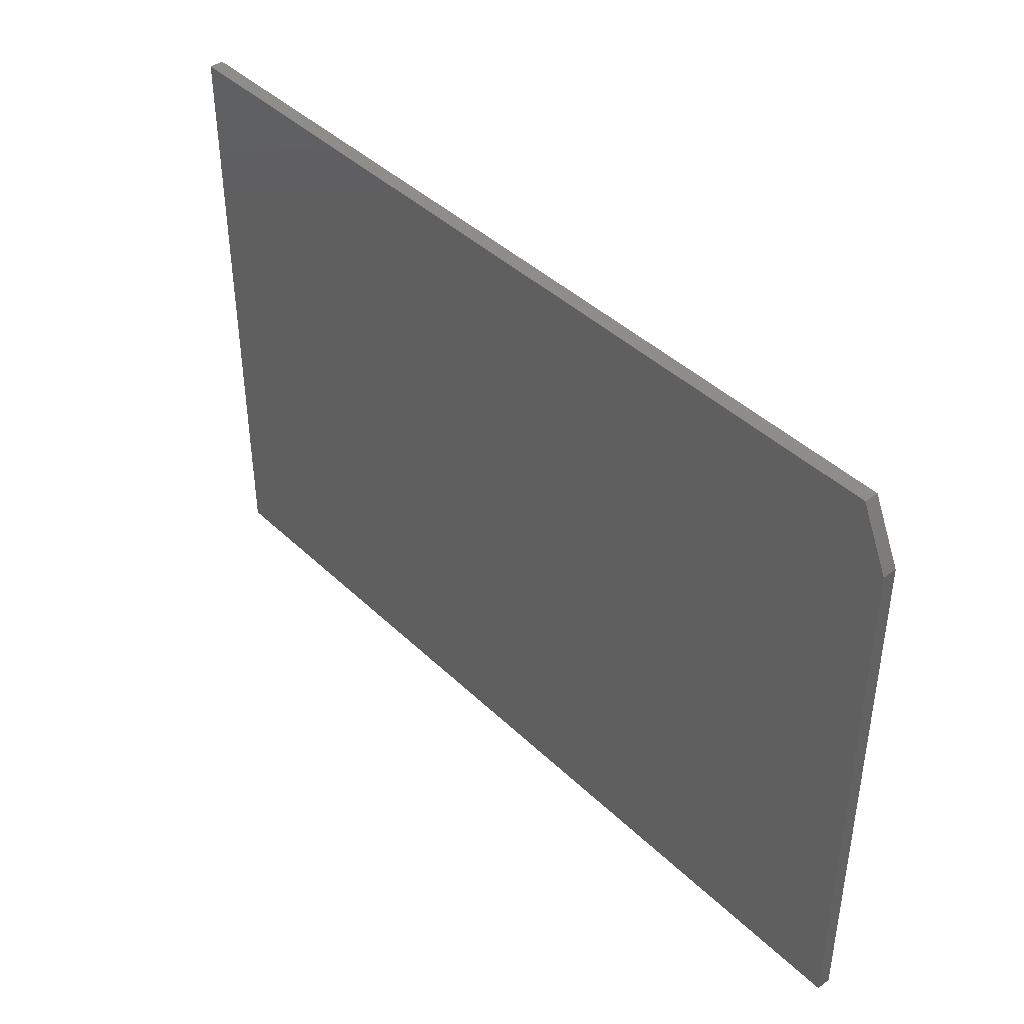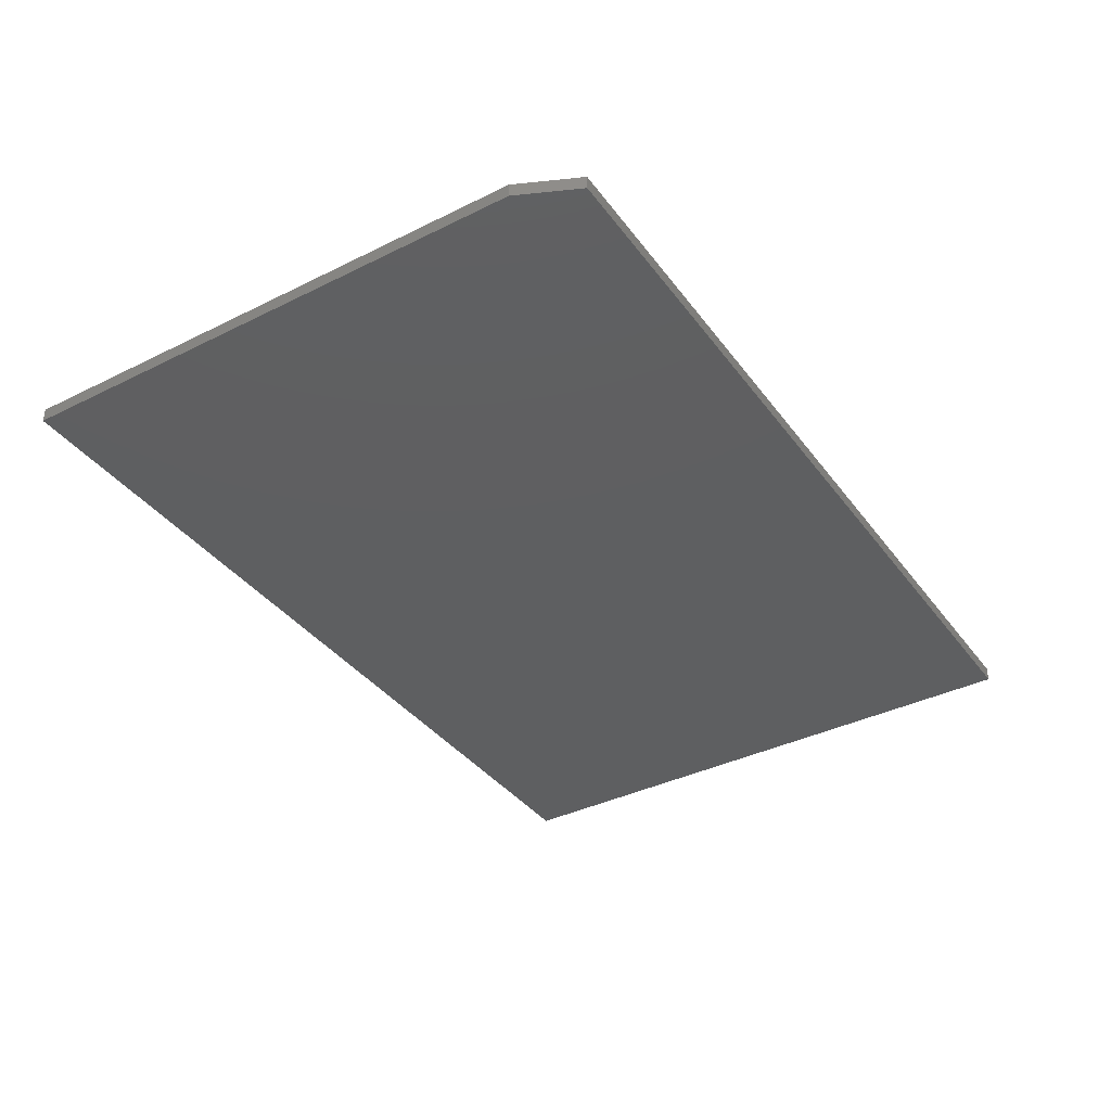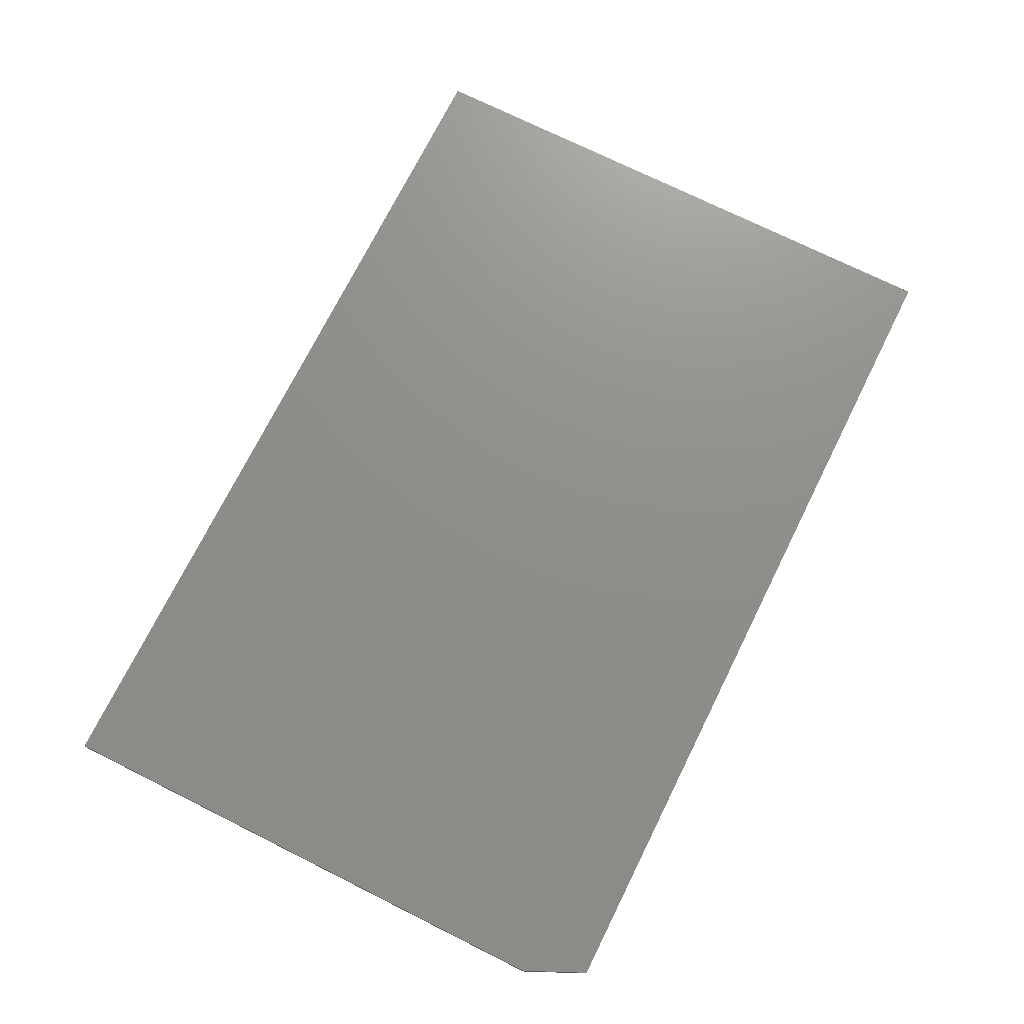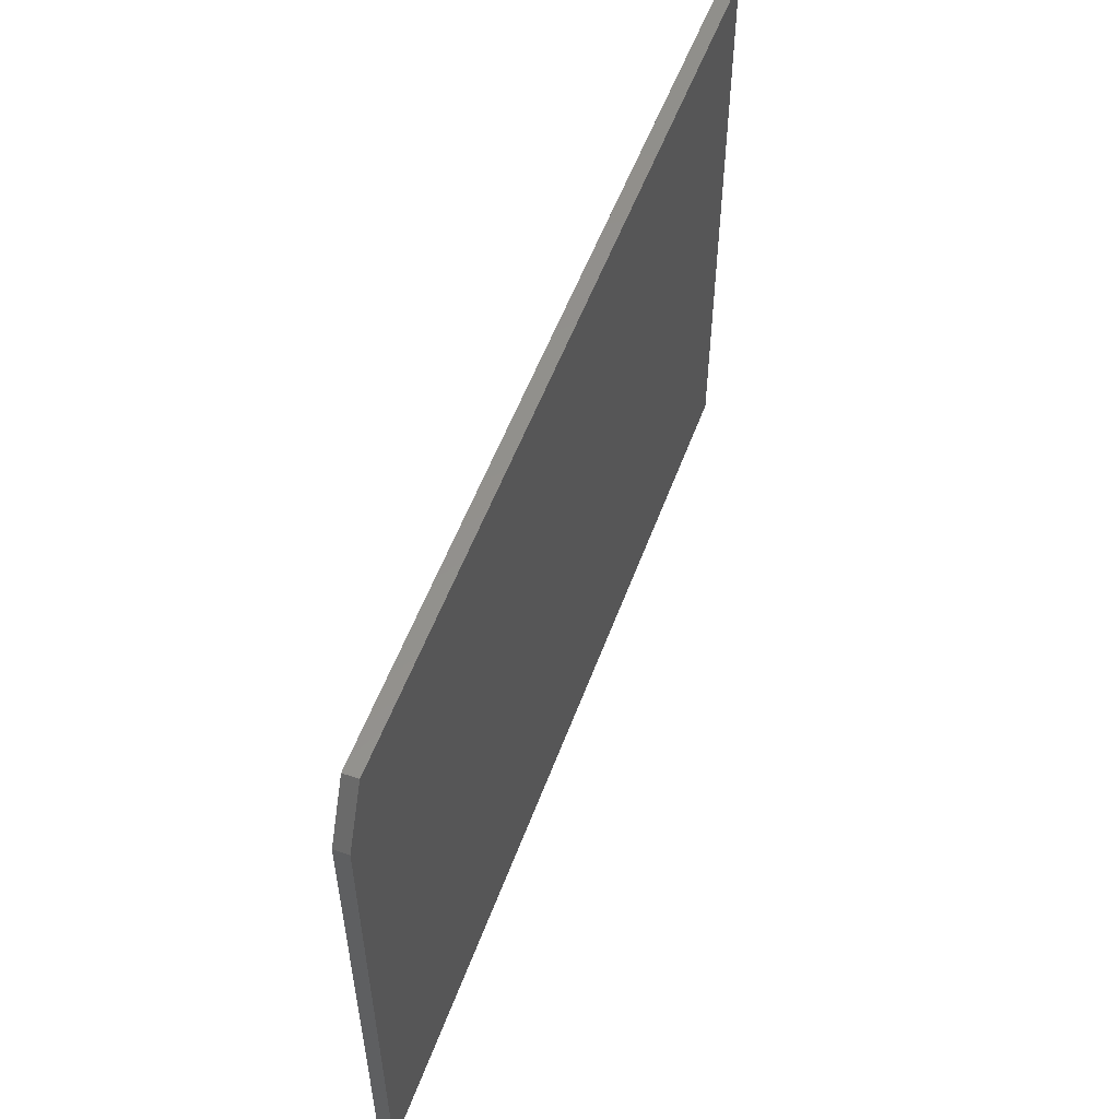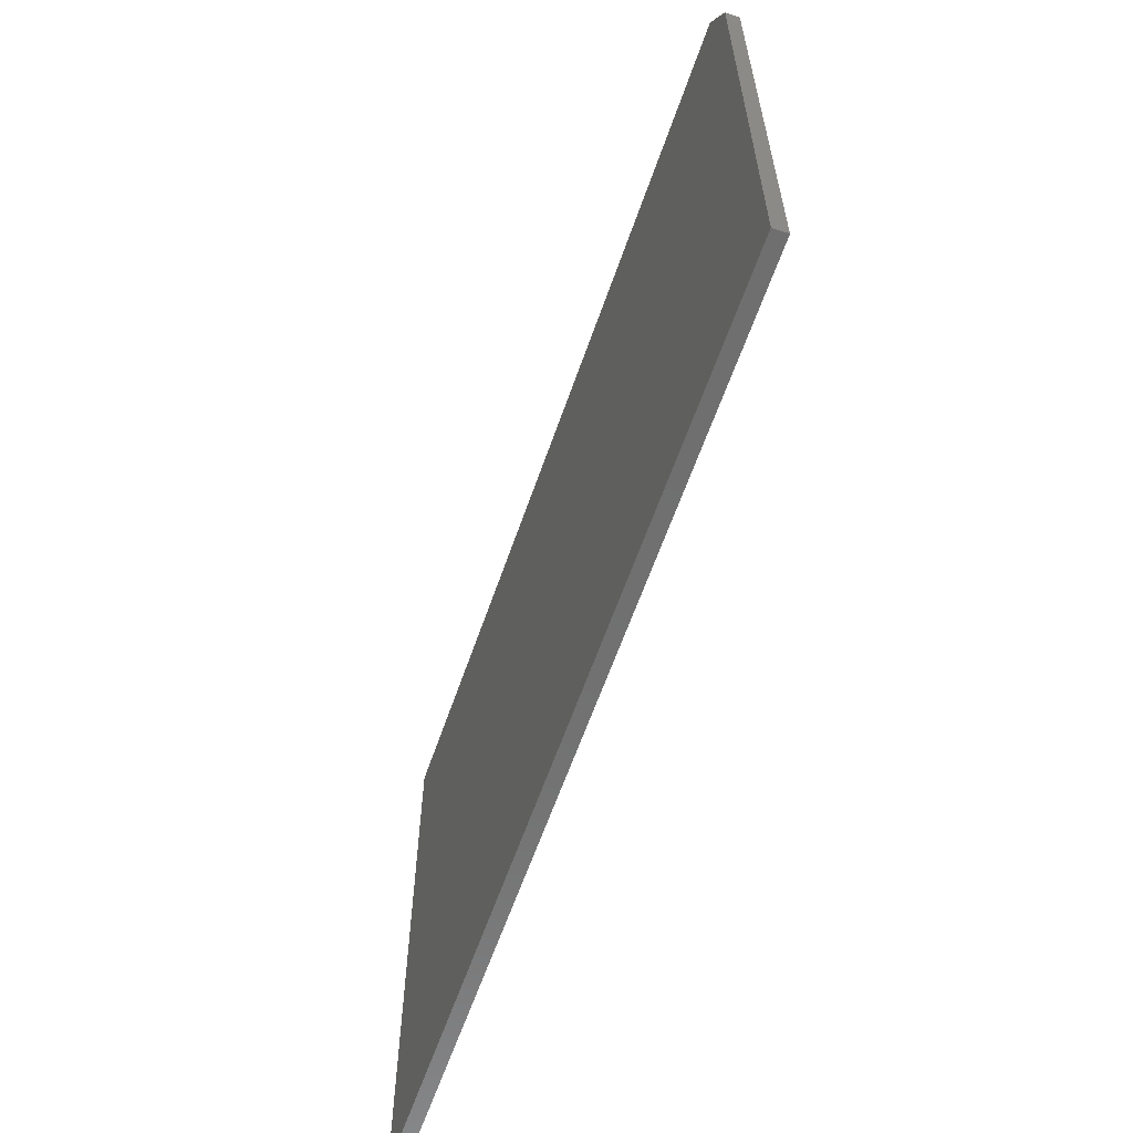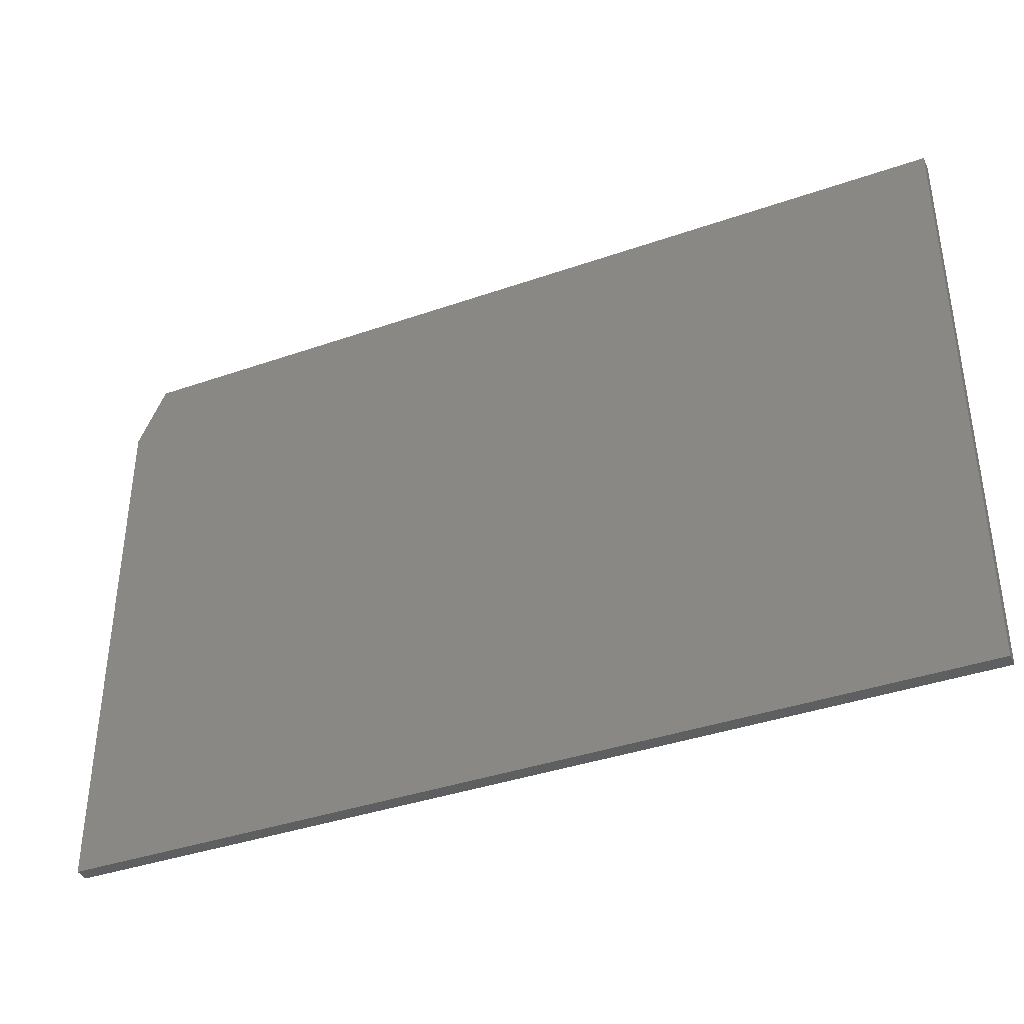
<metadata>
{"format":"stl","ext":"stl","renderer":"f3d","projection":"perspective","resolution":1024,"background":"white","views":[{"elev":41.7,"azim":48.9,"up":"+Y"},{"elev":-37.7,"azim":122.3,"up":"+Z"},{"elev":73.1,"azim":116.5,"up":"+Z"},{"elev":54.5,"azim":110.0,"up":"+Y"},{"elev":-61.3,"azim":71.0,"up":"+Y"},{"elev":-38.2,"azim":-156.1,"up":"+Y"}]}
</metadata>
<code>
# stl→obj: 10 verts, 16 faces
v -0.75 -0.5 0.02344
v 0.75 -0.5 0.02344
v -0.75 0.4947 0.02344
v 0.75 0.3932 0.02344
v 0.7031 0.4947 0.02344
v 0.7031 0.4947 0
v 0.75 0.3932 0
v -0.75 0.4947 0
v 0.75 -0.5 0
v -0.75 -0.5 0
f 1 2 3
f 3 2 4
f 3 4 5
f 6 7 8
f 8 7 9
f 8 9 10
f 5 6 3
f 3 6 8
f 2 9 4
f 4 9 7
f 5 4 6
f 6 4 7
f 3 8 1
f 1 8 10
f 1 10 2
f 2 10 9

</code>
